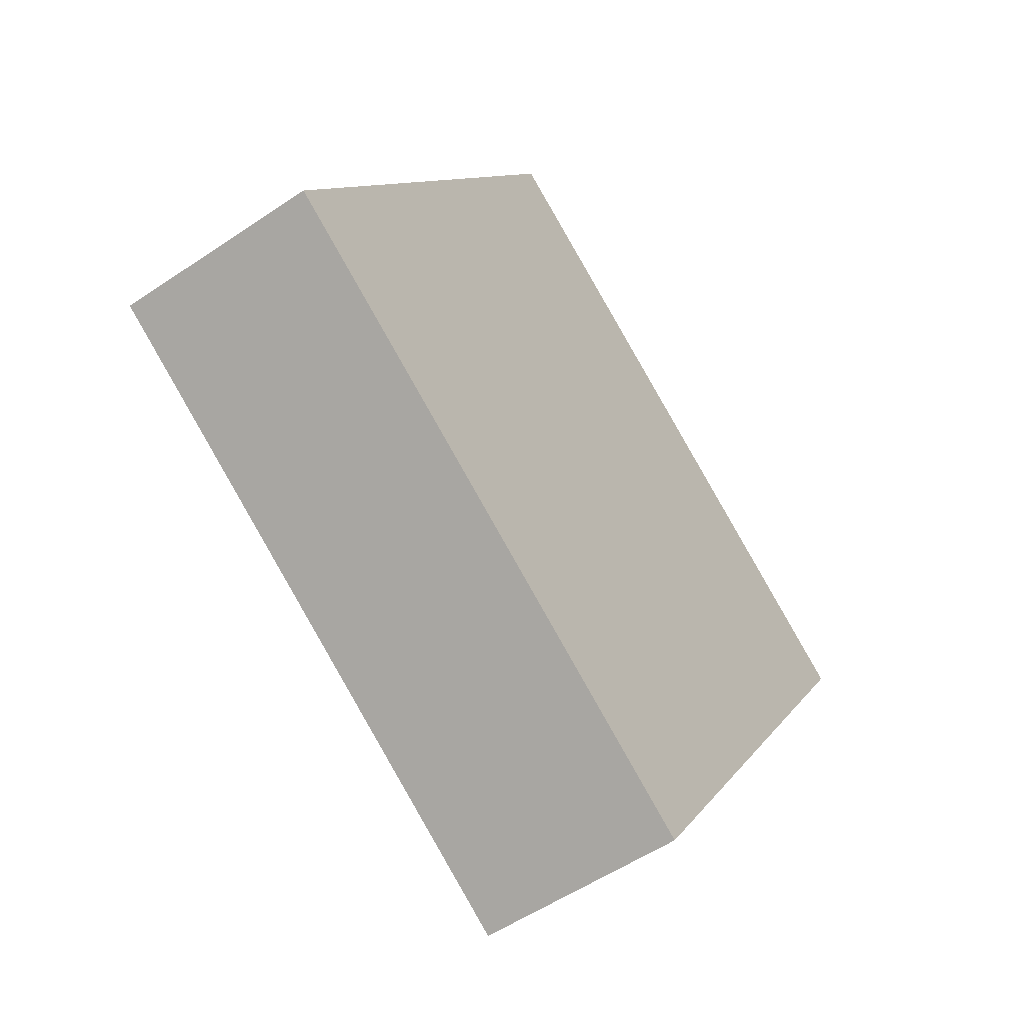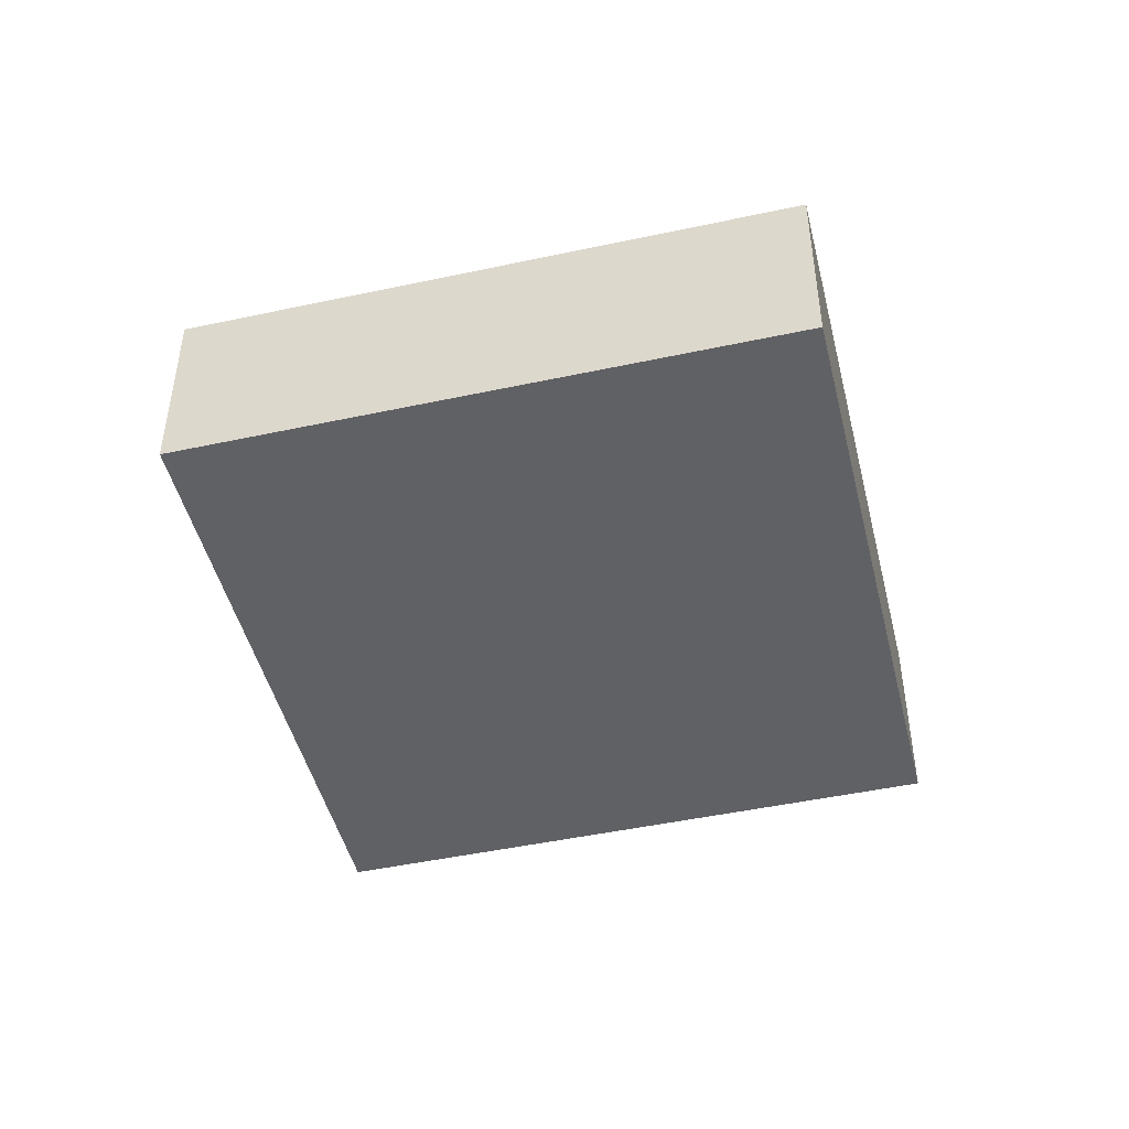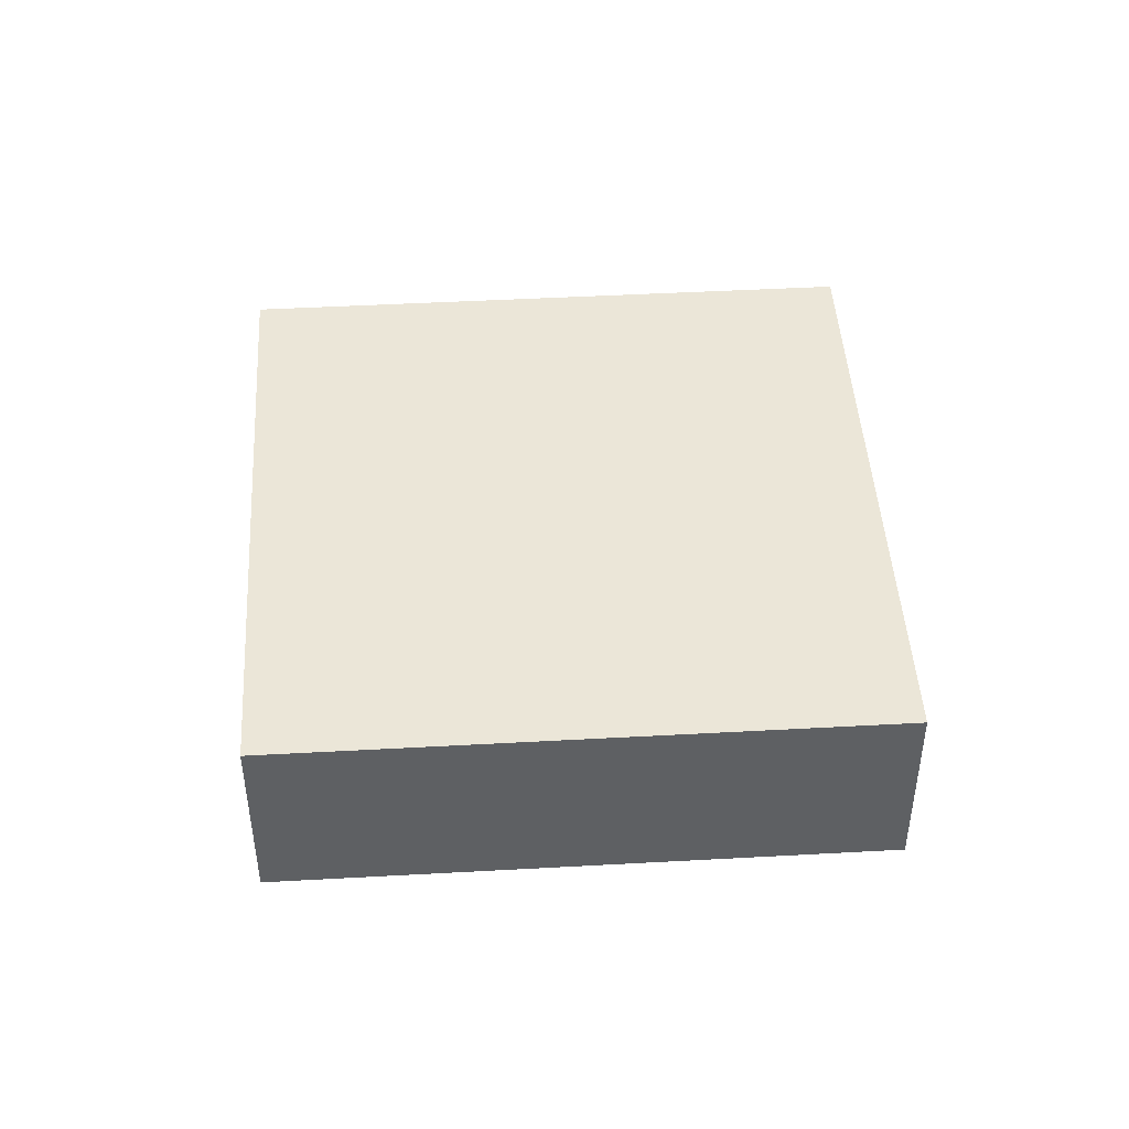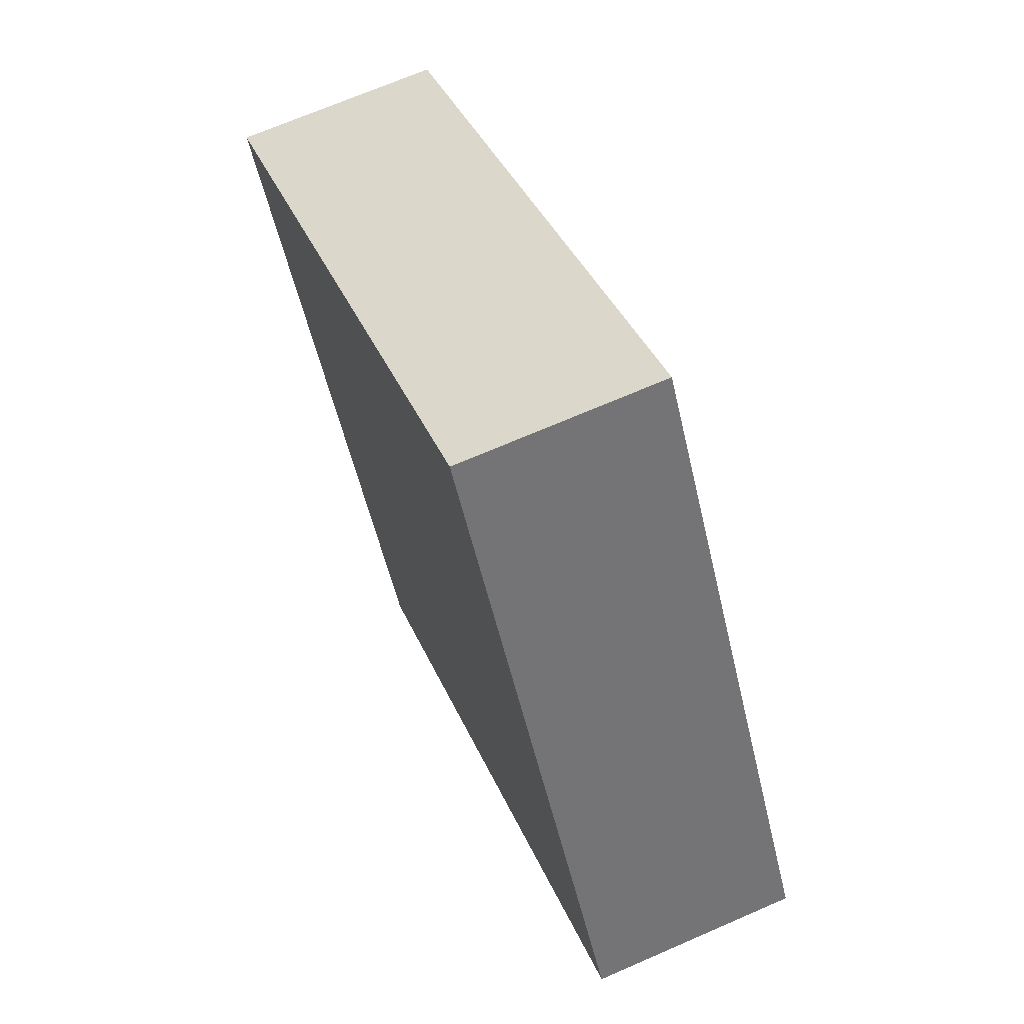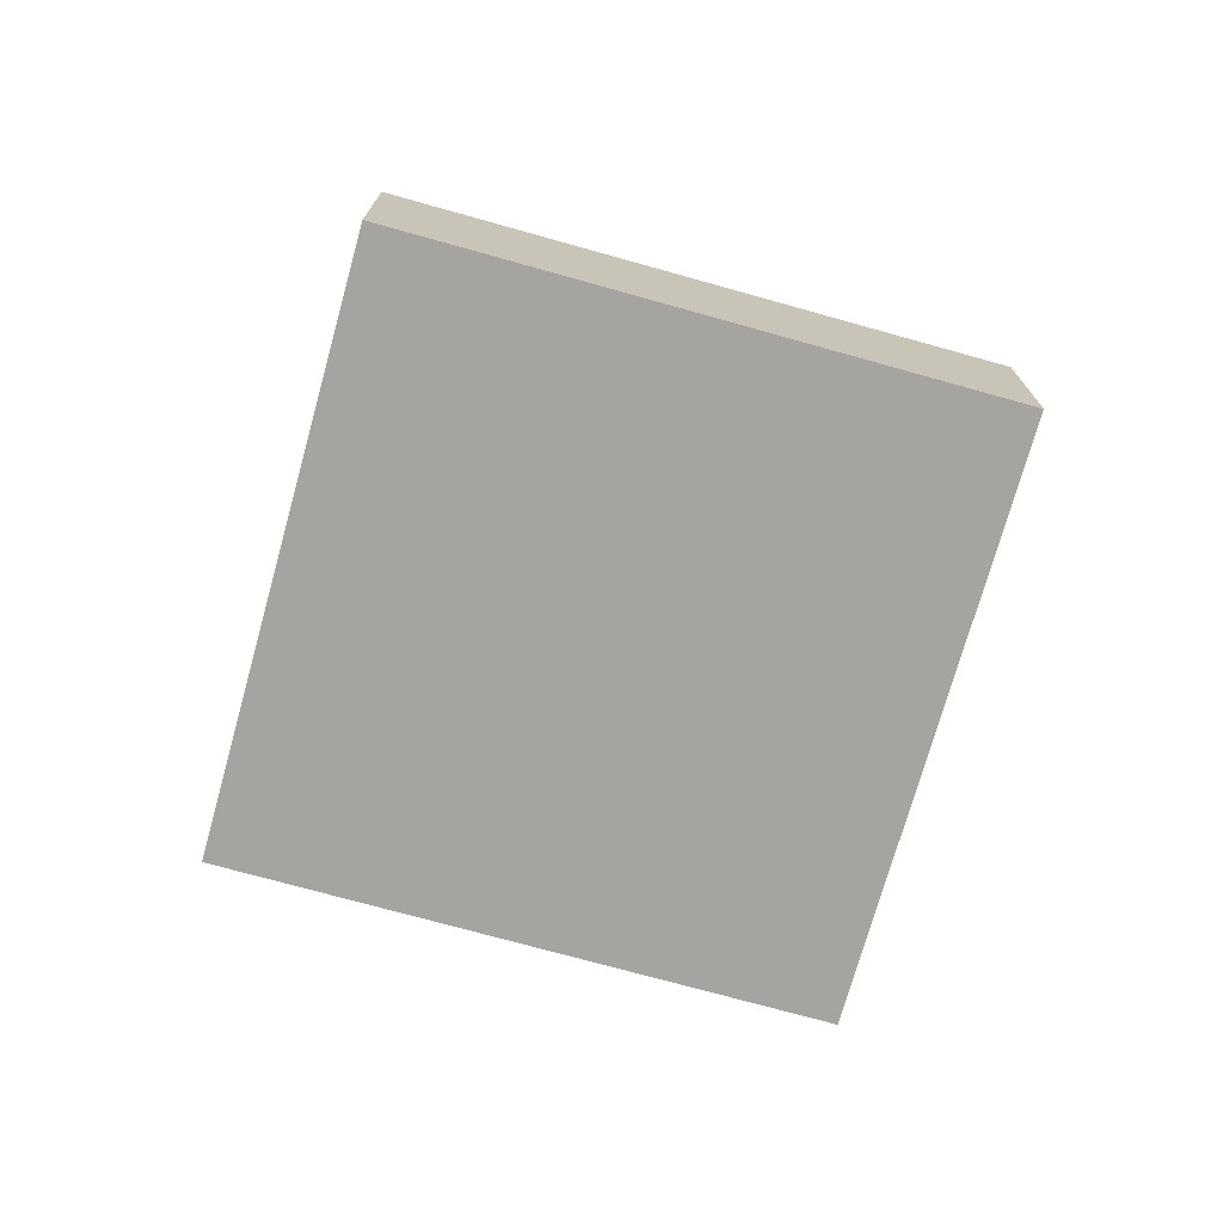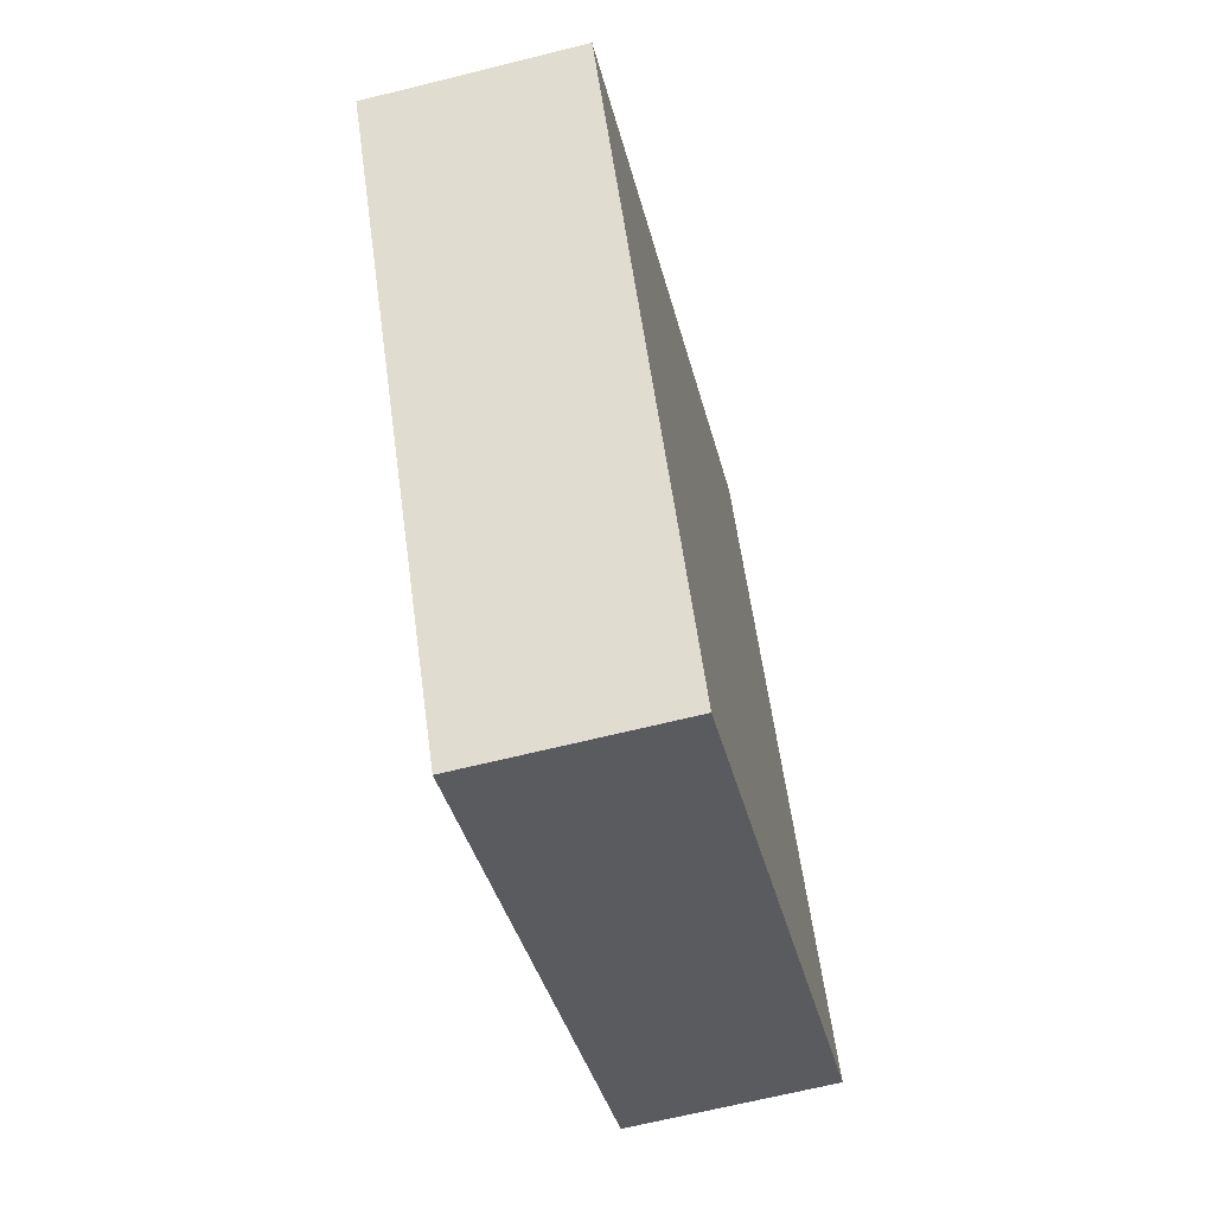
<metadata>
{"format":"obj","ext":"obj","renderer":"f3d","projection":"perspective","resolution":1024,"background":"white","views":[{"elev":-53.8,"azim":-54.1,"up":"+Z"},{"elev":-47.1,"azim":135.9,"up":"+Y"},{"elev":46.2,"azim":-151.4,"up":"+Y"},{"elev":68.9,"azim":-113.6,"up":"+Z"},{"elev":-73.3,"azim":-163.4,"up":"+Y"},{"elev":-65.6,"azim":104.1,"up":"+Z"}]}
</metadata>
<code>
o object
v -0.9079 0.002067 -0.1522
v -0.9079 -0.3677 -0.1522
v -0.2678 -0.3677 0.8644
v 0.1088 0.002067 -0.7924
v 0.1088 -0.3677 -0.7924
v -0.9079 -0.3677 -0.1522
v 0.7489 0.002067 0.2243
v 0.7489 -0.3677 0.2243
v 0.1088 -0.3677 -0.7924
v -0.2678 0.002067 0.8644
v -0.2678 -0.3677 0.8644
v 0.7489 -0.3677 0.2243
v -0.9079 -0.3677 -0.1522
v 0.1088 -0.3677 -0.7924
v 0.7489 -0.3677 0.2243
v 0.1088 0.002067 -0.7924
v -0.9079 0.002067 -0.1522
v -0.2678 0.002067 0.8644
v -0.2678 0.002067 0.8644
v -0.9079 0.002067 -0.1522
v 0.1088 0.002067 -0.7924
v 0.7489 0.002067 0.2243
v -0.2678 -0.3677 0.8644
v 0.7489 0.002067 0.2243
f 1 2 3
f 4 5 6
f 7 8 9
f 10 11 12
f 13 14 15
f 16 17 18
f 19 1 3
f 20 4 6
f 21 7 9
f 22 10 12
f 23 13 15
f 24 16 18

</code>
